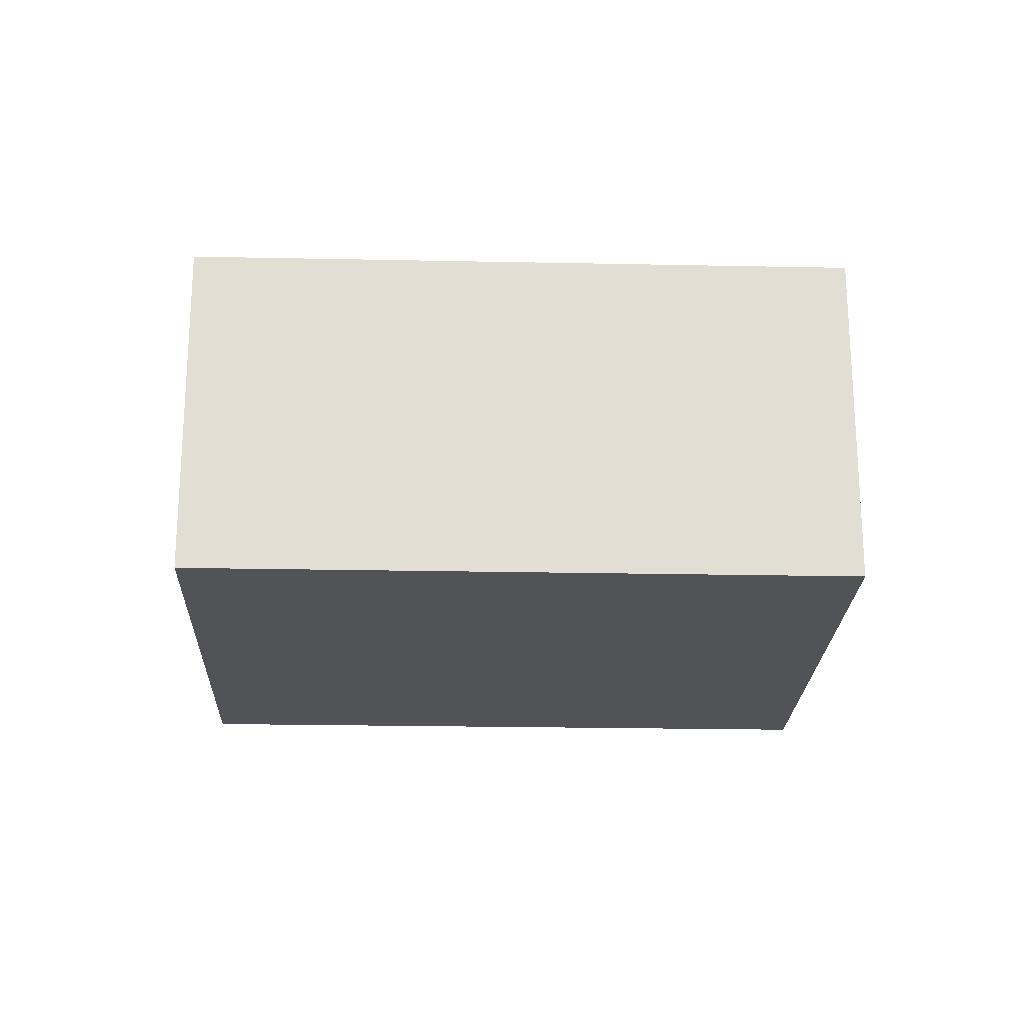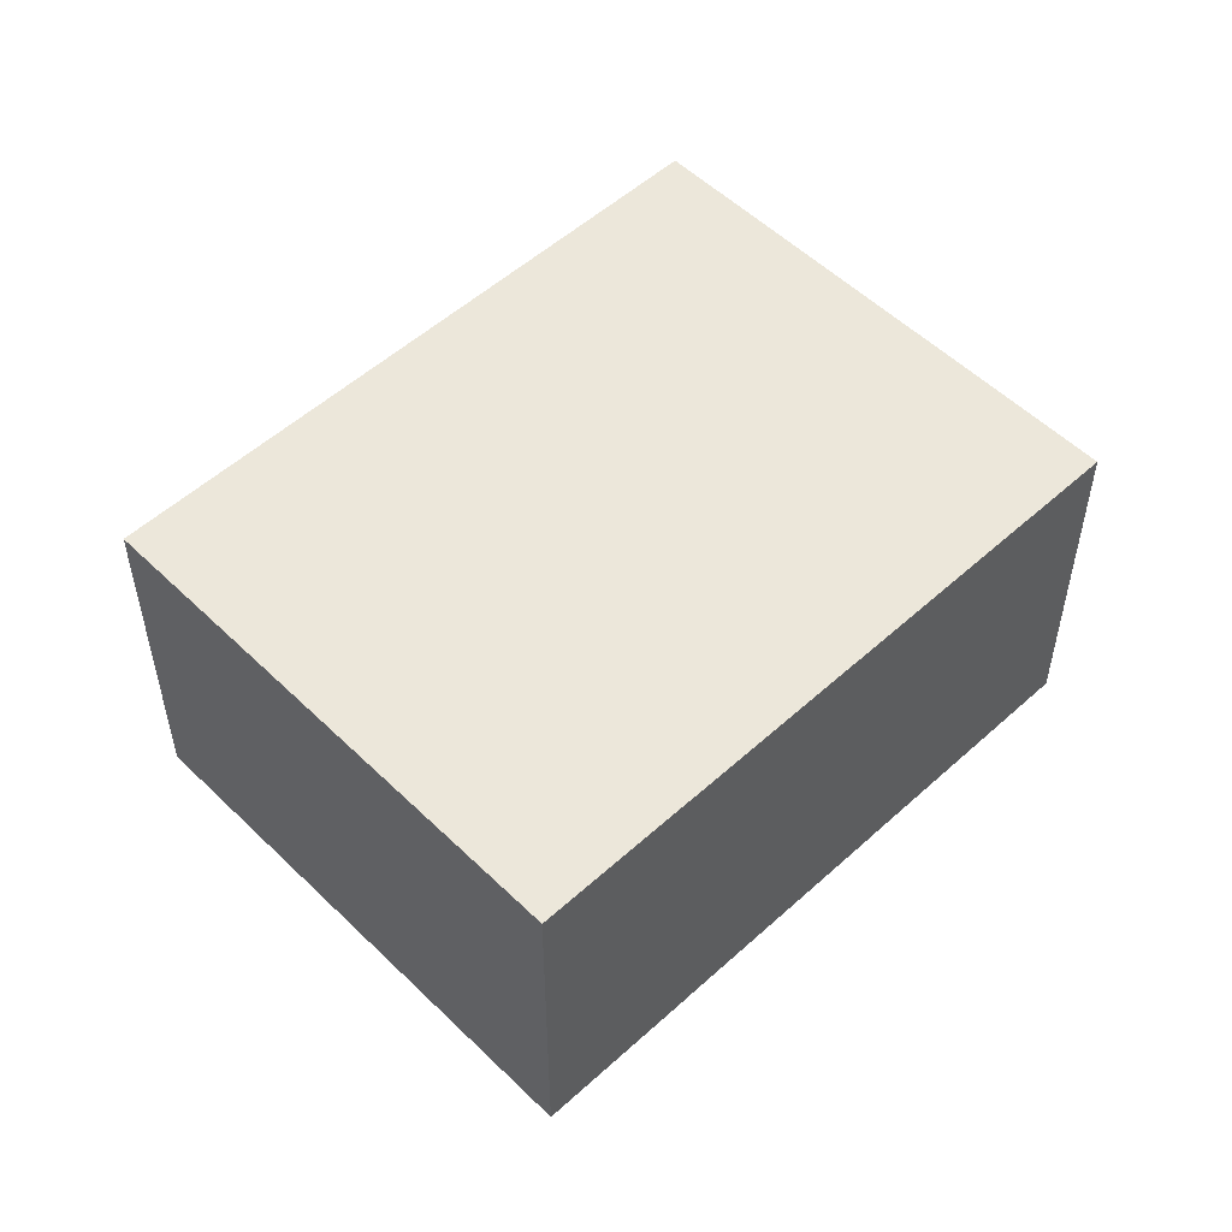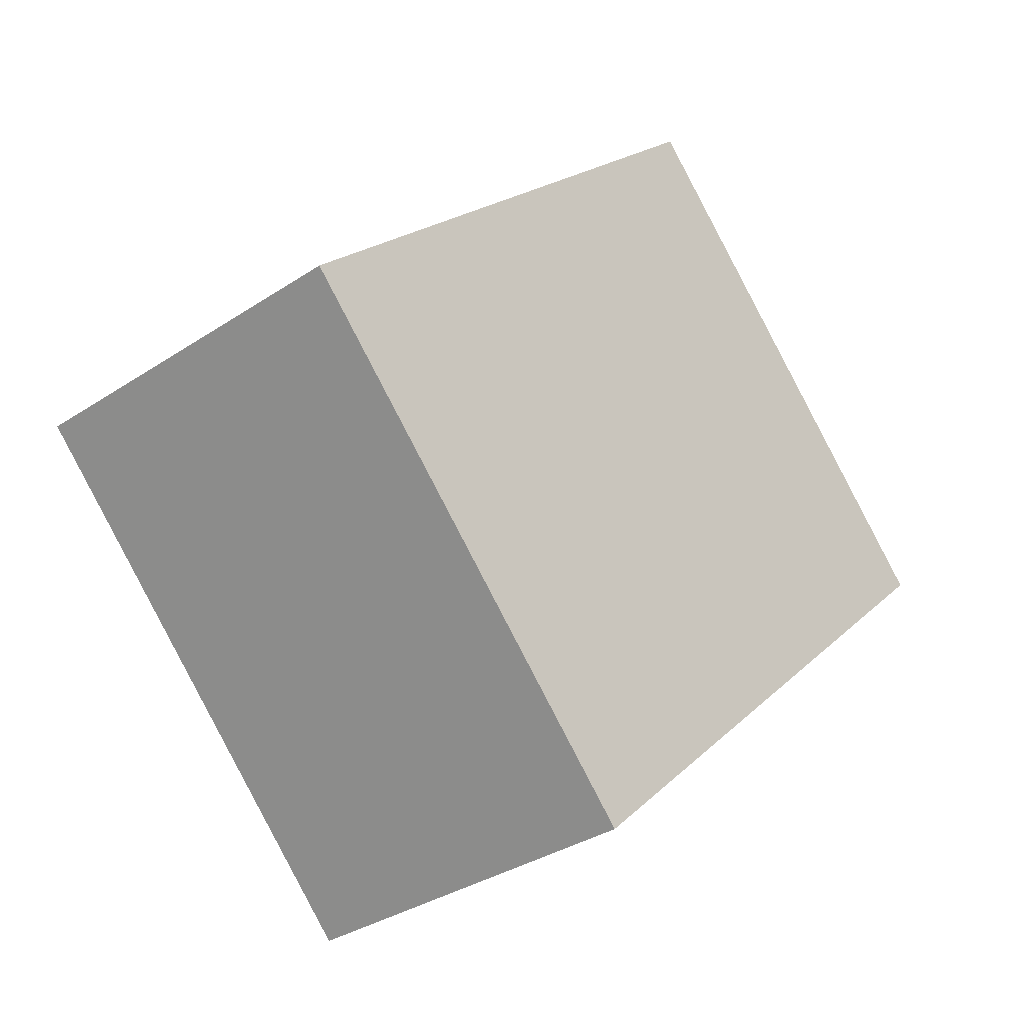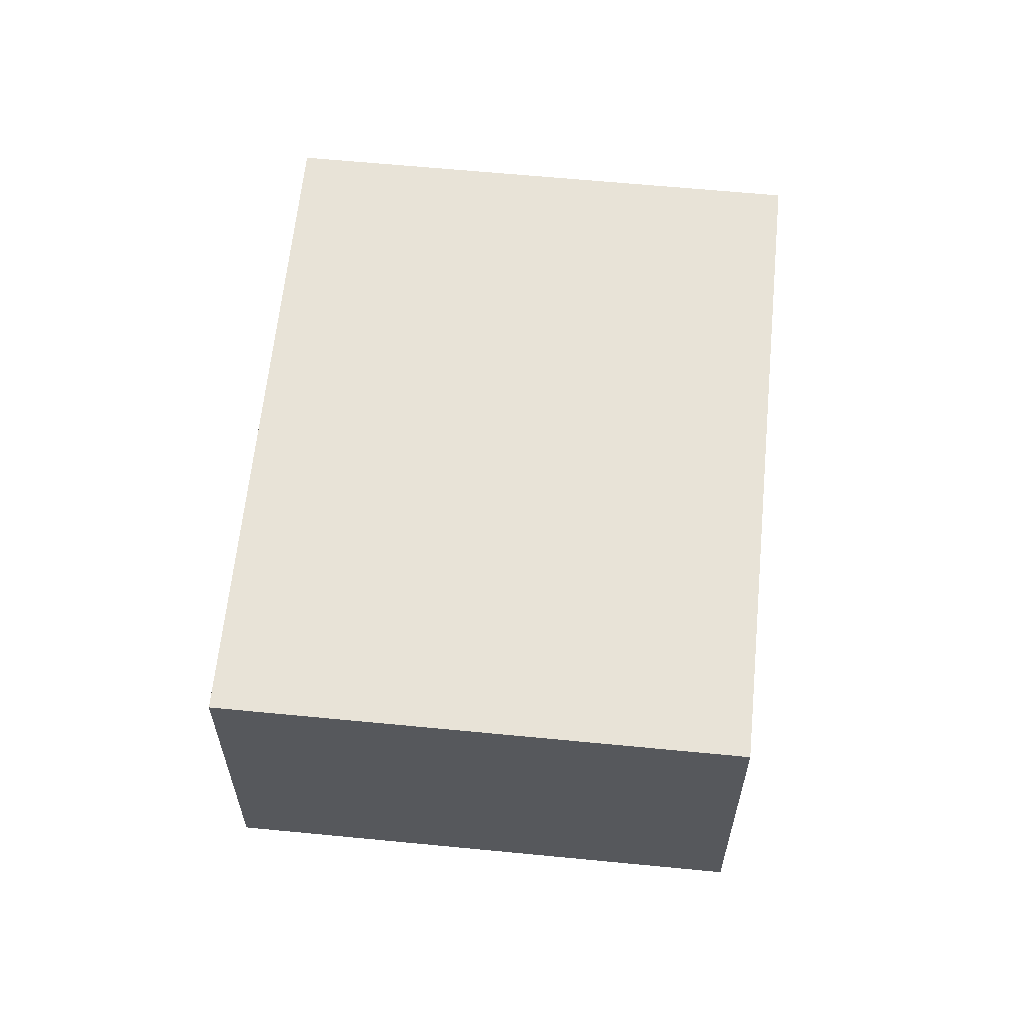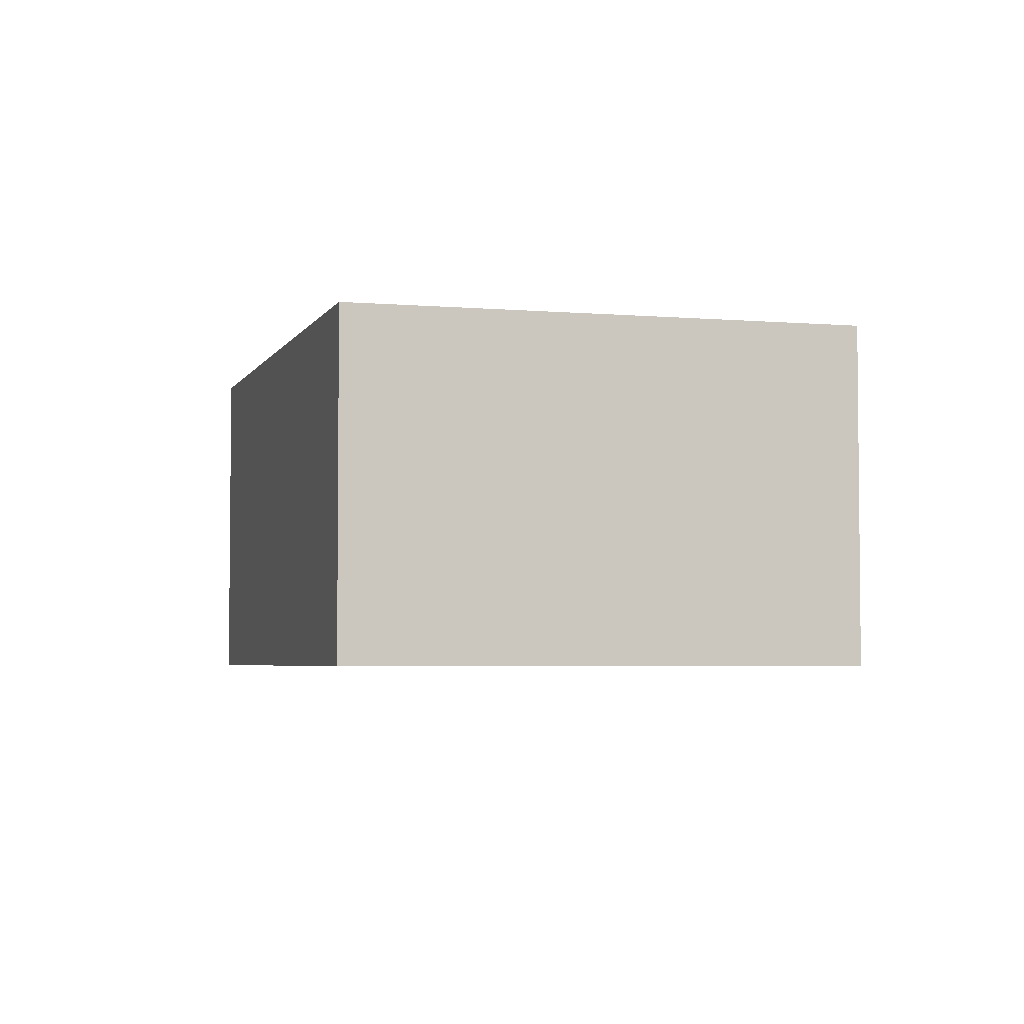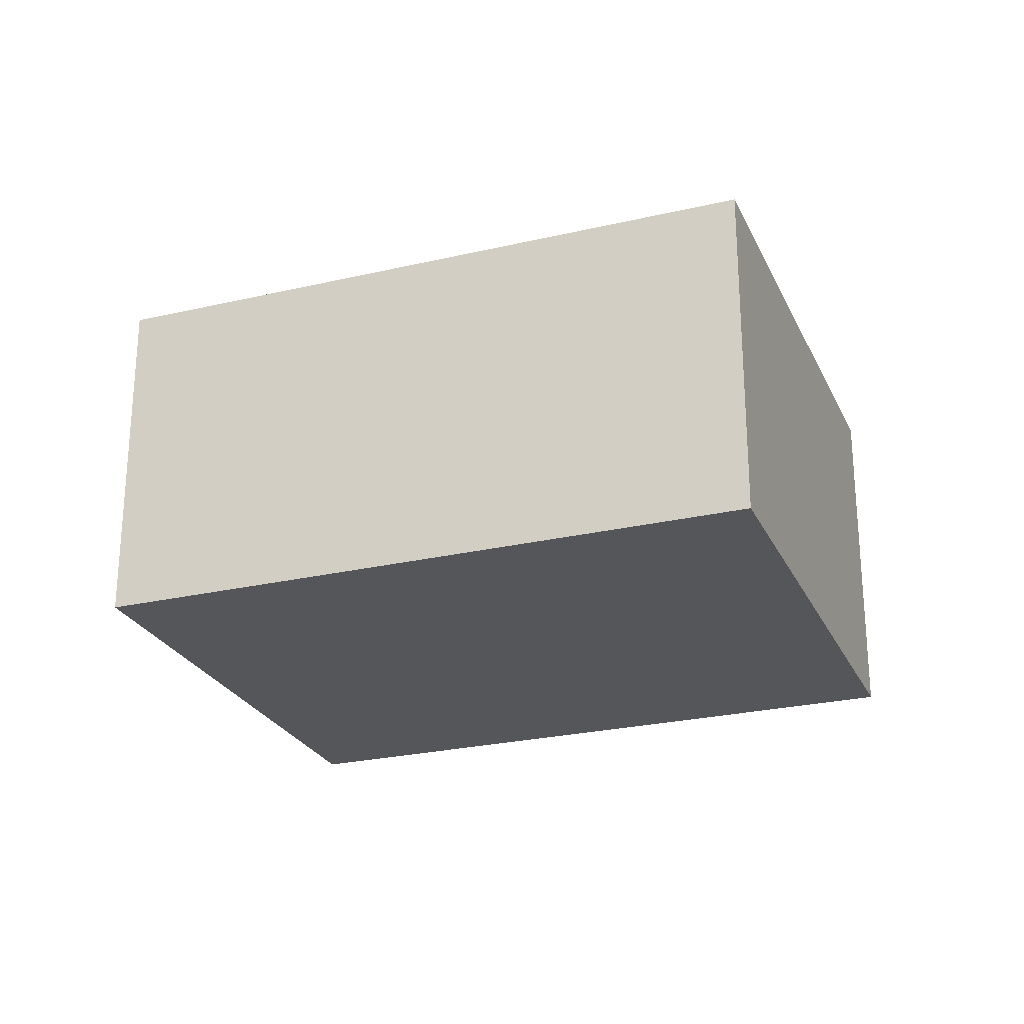
<metadata>
{"format":"obj","ext":"obj","renderer":"f3d","projection":"perspective","resolution":1024,"background":"white","views":[{"elev":-22.1,"azim":-138.4,"up":"+Y"},{"elev":53.5,"azim":179.6,"up":"+Y"},{"elev":-33.6,"azim":132.2,"up":"+Z"},{"elev":61.8,"azim":-40.7,"up":"+Y"},{"elev":-3.9,"azim":117.7,"up":"+Y"},{"elev":-25.5,"azim":64.2,"up":"+Y"}]}
</metadata>
<code>
v  0 3.903 2.39e-16
v  9.746 3.903 -0.924
v  5.564 3.903 -5.308
v  4.182 3.903 4.384
v  9.746 5.658e-17 -0.924
v  5.564 3.25e-16 -5.308
v  0 0 0
v  4.182 -2.684e-16 4.384
g defaultobject
f 1 2 3
f 2 1 4
f 5 3 2
f 3 5 6
f 6 1 3
f 1 6 7
f 7 4 1
f 4 7 8
f 8 2 4
f 2 8 5
f 5 7 6
f 7 5 8

</code>
